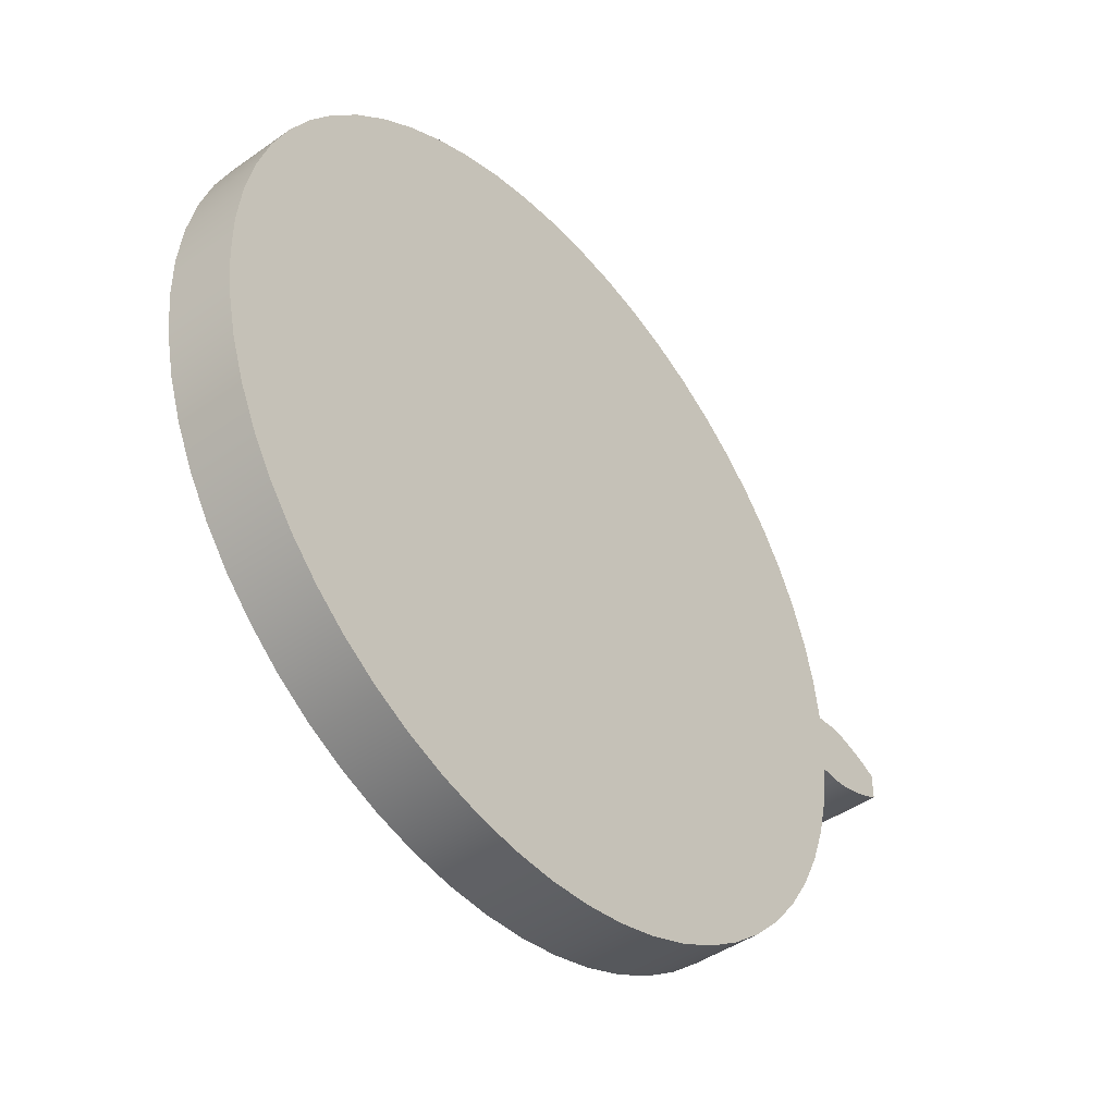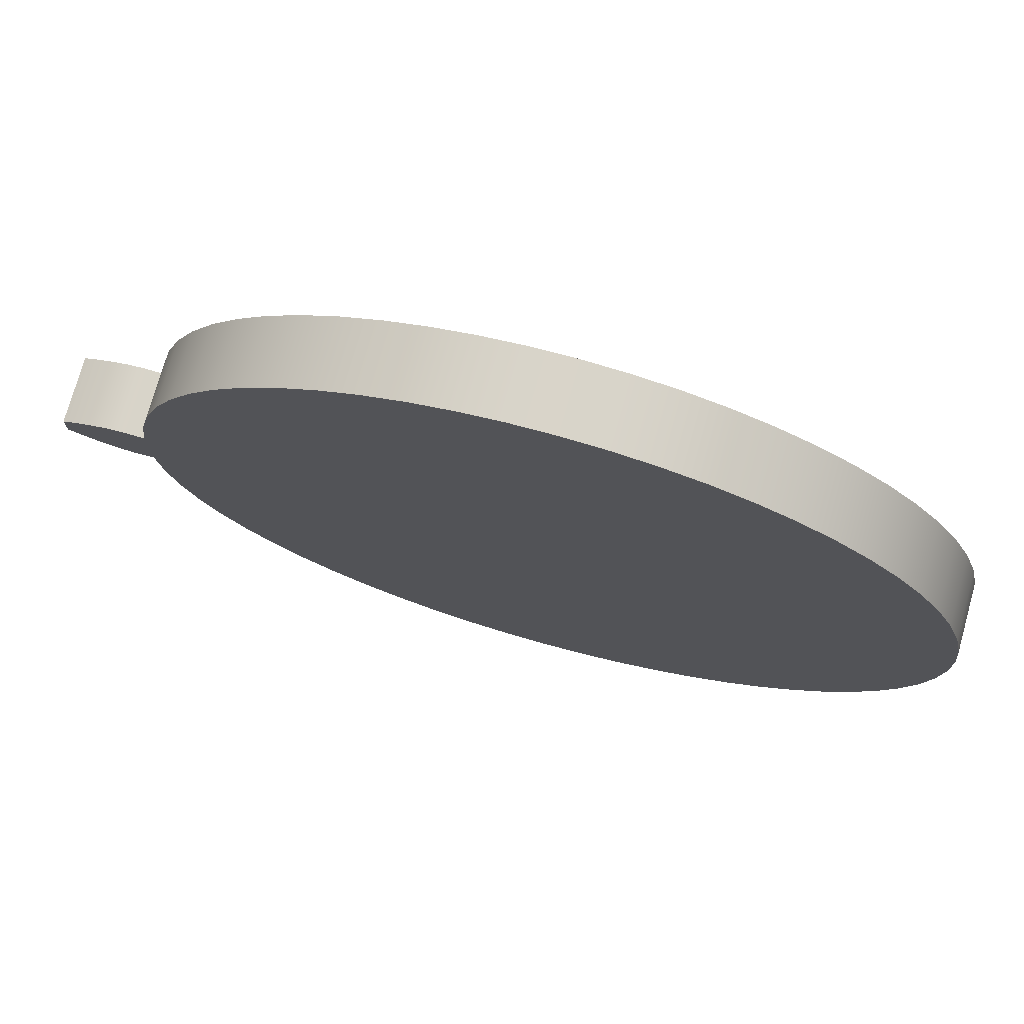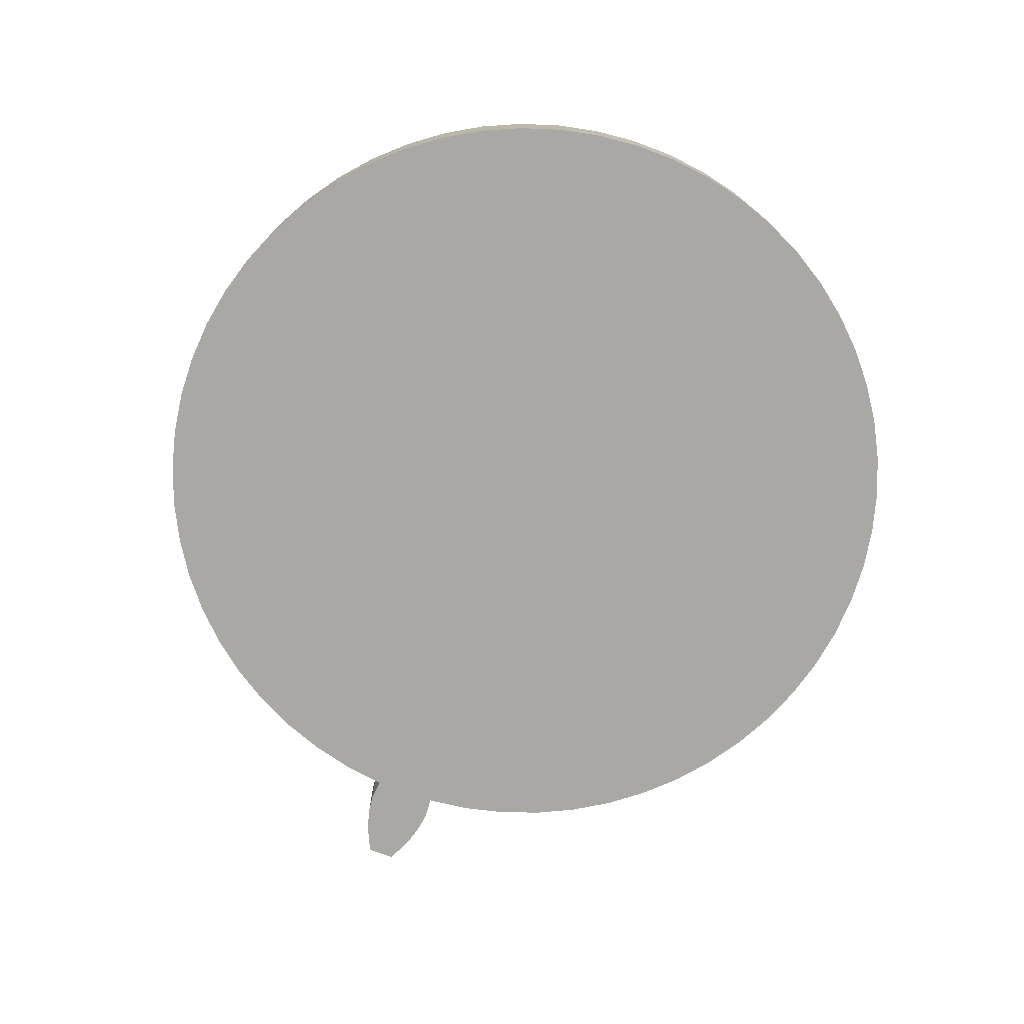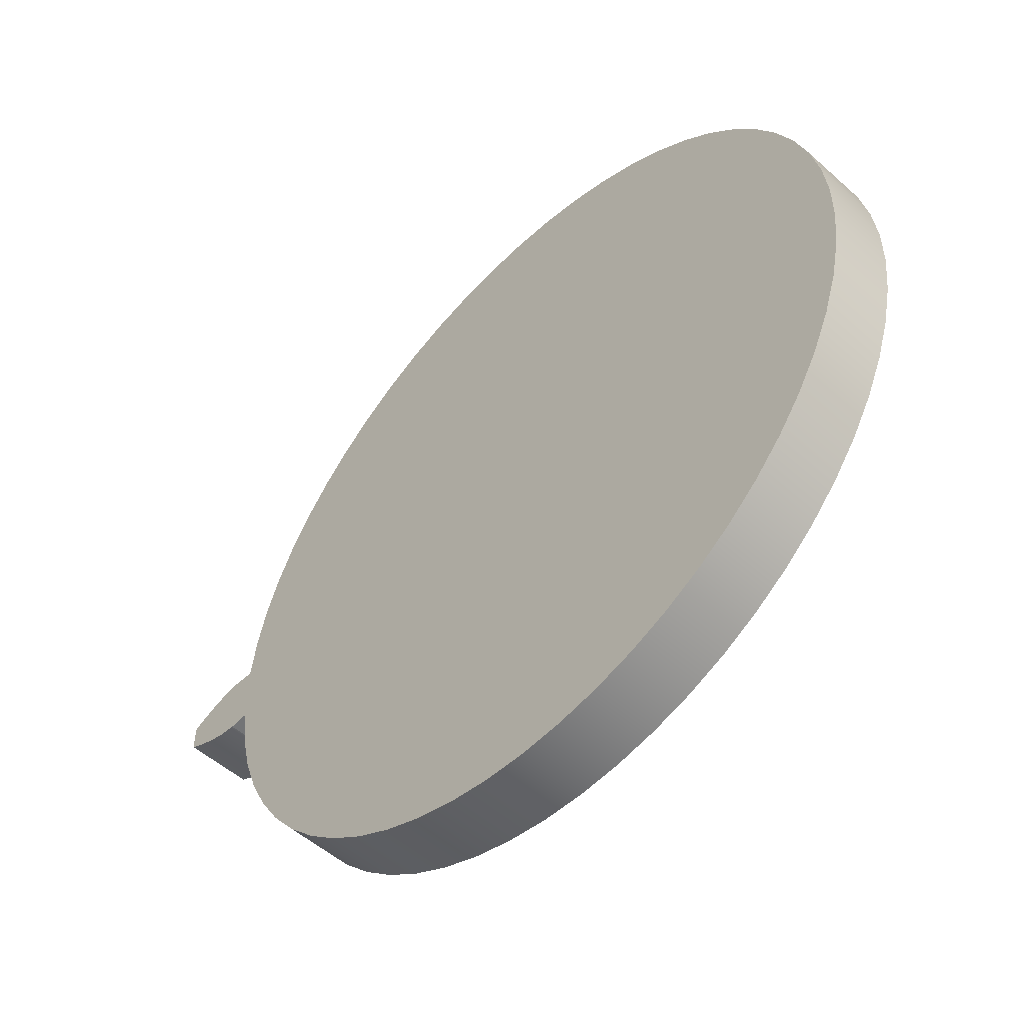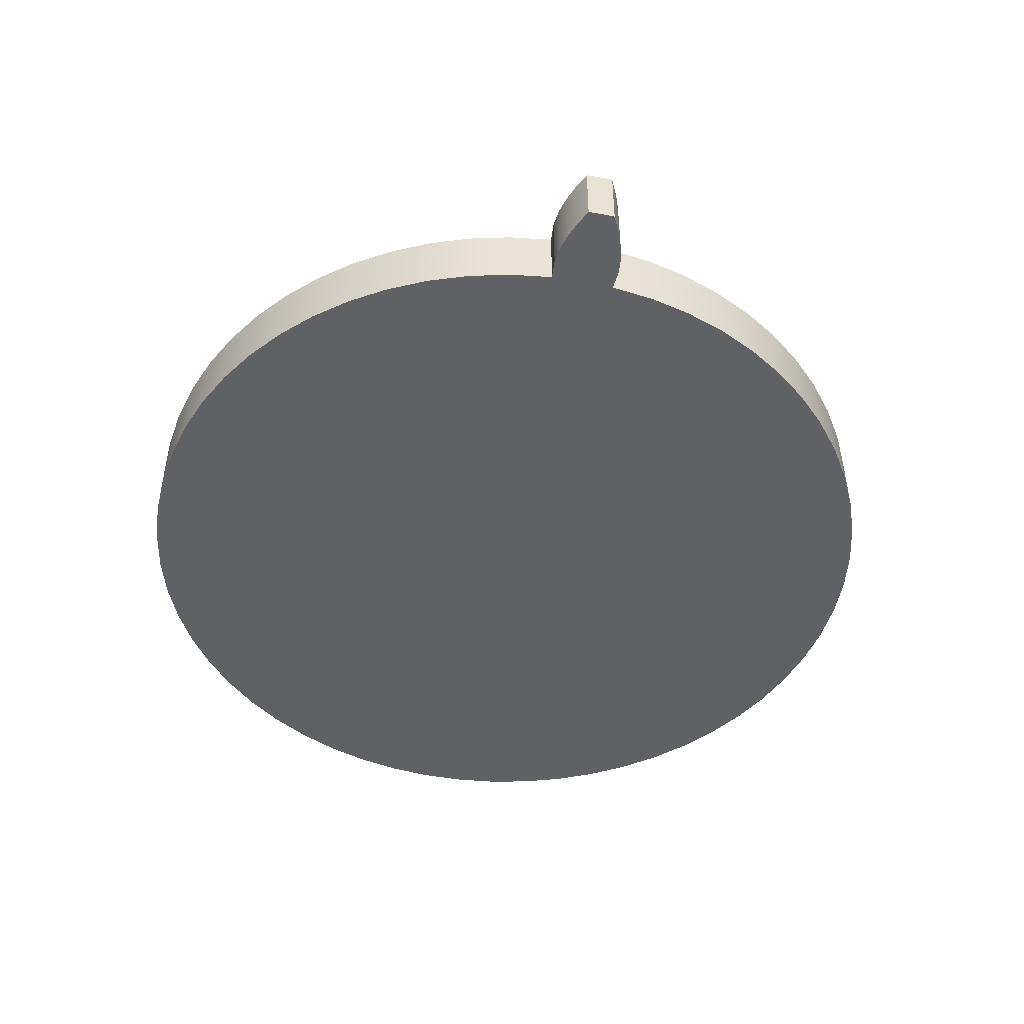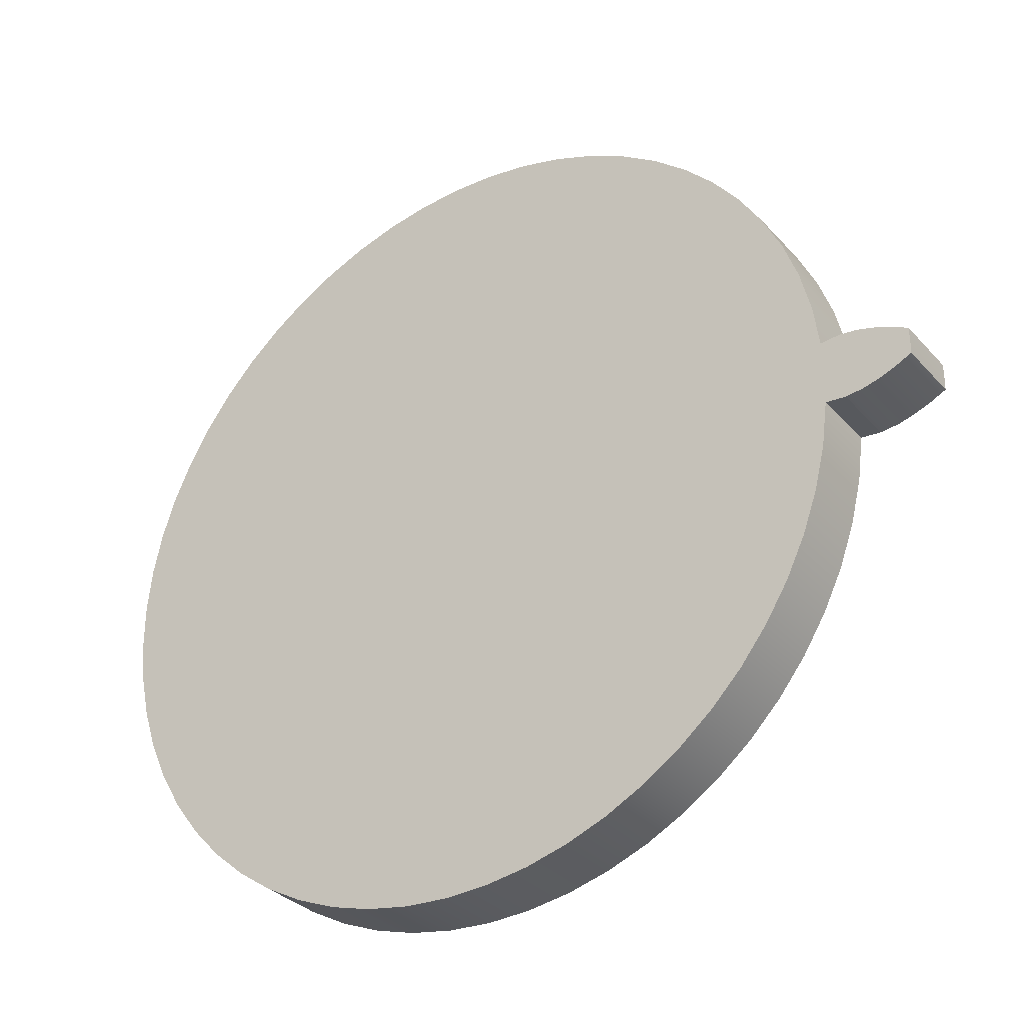
<metadata>
{"format":"obj","ext":"obj","renderer":"f3d","projection":"perspective","resolution":1024,"background":"white","views":[{"elev":-44.3,"azim":-50.5,"up":"+Y"},{"elev":74.9,"azim":-164.3,"up":"+Y"},{"elev":-75.1,"azim":-110.8,"up":"+Z"},{"elev":-52.6,"azim":-133.7,"up":"+Y"},{"elev":-47.7,"azim":78.3,"up":"+Z"},{"elev":-32.3,"azim":34.6,"up":"+Y"}]}
</metadata>
<code>
v 2.166 0.0598 0
v 2.096 0.0936 0
v 2.024 0.1215 0
v 1.95 0.1419 0
v 1.873 0.1504 0
v 1.873 0.1504 0.3
v 1.95 0.1419 0.3
v 2.024 0.1215 0.3
v 2.096 0.0936 0.3
v 2.166 0.0598 0.3
v 1.873 -0.1504 0
v 1.95 -0.1419 0
v 2.024 -0.1215 0
v 2.096 -0.0936 0
v 2.166 -0.0598 0
v 2.166 -0.0598 0.3
v 2.096 -0.0936 0.3
v 2.024 -0.1215 0.3
v 1.95 -0.1419 0.3
v 1.873 -0.1504 0.3
v 1.873 0.1504 0
v 1.786 0.1434 0
v 1.786 0.1434 0.3
v 1.873 0.1504 0.3
v 1.786 -0.1434 0
v 1.873 -0.1504 0
v 1.873 -0.1504 0.3
v 1.786 -0.1434 0.3
v 1.786 0.1434 0.3
v 1.786 0.1434 0
v 1.76 0.334 0
v 1.714 0.5208 0
v 1.649 0.7016 0
v 1.564 0.8743 0
v 1.461 1.037 0
v 1.342 1.188 0
v 1.206 1.325 0
v 1.057 1.446 0
v 0.8963 1.551 0
v 0.7248 1.639 0
v 0.545 1.707 0
v 0.3588 1.755 0
v 0.1686 1.784 0
v -0.02364 1.792 0
v -0.2156 1.779 0
v -0.405 1.745 0
v -0.5898 1.692 0
v -0.7678 1.619 0
v -0.9369 1.527 0
v -1.095 1.418 0
v -1.241 1.292 0
v -1.372 1.152 0
v -1.488 0.998 0
v -1.586 0.8327 0
v -1.667 0.6579 0
v -1.727 0.4754 0
v -1.768 0.2874 0
v -1.789 0.09618 0
v -1.789 -0.09618 0
v -1.768 -0.2874 0
v -1.727 -0.4754 0
v -1.667 -0.6579 0
v -1.586 -0.8327 0
v -1.488 -0.998 0
v -1.372 -1.152 0
v -1.241 -1.292 0
v -1.095 -1.418 0
v -0.9369 -1.527 0
v -0.7678 -1.619 0
v -0.5898 -1.692 0
v -0.405 -1.745 0
v -0.2156 -1.779 0
v -0.02364 -1.792 0
v 0.1686 -1.784 0
v 0.3588 -1.755 0
v 0.545 -1.707 0
v 0.7248 -1.639 0
v 0.8963 -1.551 0
v 1.057 -1.446 0
v 1.206 -1.325 0
v 1.342 -1.188 0
v 1.461 -1.037 0
v 1.564 -0.8743 0
v 1.649 -0.7016 0
v 1.714 -0.5208 0
v 1.76 -0.334 0
v 1.786 -0.1434 0
v 1.786 -0.1434 0.3
v 1.76 -0.334 0.3
v 1.714 -0.5208 0.3
v 1.649 -0.7016 0.3
v 1.564 -0.8743 0.3
v 1.461 -1.037 0.3
v 1.342 -1.188 0.3
v 1.206 -1.325 0.3
v 1.057 -1.446 0.3
v 0.8963 -1.551 0.3
v 0.7248 -1.639 0.3
v 0.545 -1.707 0.3
v 0.3588 -1.755 0.3
v 0.1686 -1.784 0.3
v -0.02364 -1.792 0.3
v -0.2156 -1.779 0.3
v -0.405 -1.745 0.3
v -0.5898 -1.692 0.3
v -0.7678 -1.619 0.3
v -0.9369 -1.527 0.3
v -1.095 -1.418 0.3
v -1.241 -1.292 0.3
v -1.372 -1.152 0.3
v -1.488 -0.998 0.3
v -1.586 -0.8327 0.3
v -1.667 -0.6579 0.3
v -1.727 -0.4754 0.3
v -1.768 -0.2874 0.3
v -1.789 -0.09618 0.3
v -1.789 0.09618 0.3
v -1.768 0.2874 0.3
v -1.727 0.4754 0.3
v -1.667 0.6579 0.3
v -1.586 0.8327 0.3
v -1.488 0.998 0.3
v -1.372 1.152 0.3
v -1.241 1.292 0.3
v -1.095 1.418 0.3
v -0.9369 1.527 0.3
v -0.7678 1.619 0.3
v -0.5898 1.692 0.3
v -0.405 1.745 0.3
v -0.2156 1.779 0.3
v -0.02364 1.792 0.3
v 0.1686 1.784 0.3
v 0.3588 1.755 0.3
v 0.545 1.707 0.3
v 0.7248 1.639 0.3
v 0.8963 1.551 0.3
v 1.057 1.446 0.3
v 1.206 1.325 0.3
v 1.342 1.188 0.3
v 1.461 1.037 0.3
v 1.564 0.8743 0.3
v 1.649 0.7016 0.3
v 1.714 0.5208 0.3
v 1.76 0.334 0.3
v 1.786 0.1434 0.3
v 1.76 0.334 0.3
v 1.714 0.5208 0.3
v 1.649 0.7016 0.3
v 1.564 0.8743 0.3
v 1.461 1.037 0.3
v 1.342 1.188 0.3
v 1.206 1.325 0.3
v 1.057 1.446 0.3
v 0.8963 1.551 0.3
v 0.7248 1.639 0.3
v 0.545 1.707 0.3
v 0.3588 1.755 0.3
v 0.1686 1.784 0.3
v -0.02364 1.792 0.3
v -0.2156 1.779 0.3
v -0.405 1.745 0.3
v -0.5898 1.692 0.3
v -0.7678 1.619 0.3
v -0.9369 1.527 0.3
v -1.095 1.418 0.3
v -1.241 1.292 0.3
v -1.372 1.152 0.3
v -1.488 0.998 0.3
v -1.586 0.8327 0.3
v -1.667 0.6579 0.3
v -1.727 0.4754 0.3
v -1.768 0.2874 0.3
v -1.789 0.09618 0.3
v -1.789 -0.09618 0.3
v -1.768 -0.2874 0.3
v -1.727 -0.4754 0.3
v -1.667 -0.6579 0.3
v -1.586 -0.8327 0.3
v -1.488 -0.998 0.3
v -1.372 -1.152 0.3
v -1.241 -1.292 0.3
v -1.095 -1.418 0.3
v -0.9369 -1.527 0.3
v -0.7678 -1.619 0.3
v -0.5898 -1.692 0.3
v -0.405 -1.745 0.3
v -0.2156 -1.779 0.3
v -0.02364 -1.792 0.3
v 0.1686 -1.784 0.3
v 0.3588 -1.755 0.3
v 0.545 -1.707 0.3
v 0.7248 -1.639 0.3
v 0.8963 -1.551 0.3
v 1.057 -1.446 0.3
v 1.206 -1.325 0.3
v 1.342 -1.188 0.3
v 1.461 -1.037 0.3
v 1.564 -0.8743 0.3
v 1.649 -0.7016 0.3
v 1.714 -0.5208 0.3
v 1.76 -0.334 0.3
v 1.786 -0.1434 0.3
v 1.873 -0.1504 0.3
v 1.95 -0.1419 0.3
v 2.024 -0.1215 0.3
v 2.096 -0.0936 0.3
v 2.166 -0.0598 0.3
v 2.167 -0.01994 0.3
v 2.167 0.01994 0.3
v 2.166 0.0598 0.3
v 2.096 0.0936 0.3
v 2.024 0.1215 0.3
v 1.95 0.1419 0.3
v 1.873 0.1504 0.3
v 2.166 -0.0598 0
v 2.167 -0.01994 0
v 2.167 0.01994 0
v 2.166 0.0598 0
v 2.166 0.0598 0.3
v 2.167 0.01994 0.3
v 2.167 -0.01994 0.3
v 2.166 -0.0598 0.3
v 1.786 -0.1434 0
v 1.76 -0.334 0
v 1.714 -0.5208 0
v 1.649 -0.7016 0
v 1.564 -0.8743 0
v 1.461 -1.037 0
v 1.342 -1.188 0
v 1.206 -1.325 0
v 1.057 -1.446 0
v 0.8963 -1.551 0
v 0.7248 -1.639 0
v 0.545 -1.707 0
v 0.3588 -1.755 0
v 0.1686 -1.784 0
v -0.02364 -1.792 0
v -0.2156 -1.779 0
v -0.405 -1.745 0
v -0.5898 -1.692 0
v -0.7678 -1.619 0
v -0.9369 -1.527 0
v -1.095 -1.418 0
v -1.241 -1.292 0
v -1.372 -1.152 0
v -1.488 -0.998 0
v -1.586 -0.8327 0
v -1.667 -0.6579 0
v -1.727 -0.4754 0
v -1.768 -0.2874 0
v -1.789 -0.09618 0
v -1.789 0.09618 0
v -1.768 0.2874 0
v -1.727 0.4754 0
v -1.667 0.6579 0
v -1.586 0.8327 0
v -1.488 0.998 0
v -1.372 1.152 0
v -1.241 1.292 0
v -1.095 1.418 0
v -0.9369 1.527 0
v -0.7678 1.619 0
v -0.5898 1.692 0
v -0.405 1.745 0
v -0.2156 1.779 0
v -0.02364 1.792 0
v 0.1686 1.784 0
v 0.3588 1.755 0
v 0.545 1.707 0
v 0.7248 1.639 0
v 0.8963 1.551 0
v 1.057 1.446 0
v 1.206 1.325 0
v 1.342 1.188 0
v 1.461 1.037 0
v 1.564 0.8743 0
v 1.649 0.7016 0
v 1.714 0.5208 0
v 1.76 0.334 0
v 1.786 0.1434 0
v 1.873 0.1504 0
v 1.95 0.1419 0
v 2.024 0.1215 0
v 2.096 0.0936 0
v 2.166 0.0598 0
v 2.167 0.01994 0
v 2.167 -0.01994 0
v 2.166 -0.0598 0
v 2.096 -0.0936 0
v 2.024 -0.1215 0
v 1.95 -0.1419 0
v 1.873 -0.1504 0
f 1 2 10
f 10 2 9
f 9 2 3
f 9 3 8
f 8 3 4
f 8 4 7
f 7 4 5
f 7 5 6
f 11 12 20
f 20 12 19
f 19 12 13
f 19 13 18
f 18 13 14
f 18 14 17
f 17 14 15
f 17 15 16
f 21 22 24
f 24 22 23
f 25 26 28
f 28 26 27
f 29 30 144
f 144 30 31
f 144 31 143
f 143 31 32
f 143 32 142
f 142 32 33
f 142 33 141
f 141 33 34
f 141 34 140
f 140 34 35
f 140 35 139
f 139 35 36
f 139 36 138
f 138 36 37
f 138 37 137
f 137 37 38
f 137 38 136
f 136 38 39
f 136 39 135
f 135 39 40
f 135 40 134
f 134 40 41
f 134 41 133
f 133 41 42
f 133 42 132
f 132 42 43
f 132 43 131
f 131 43 44
f 131 44 130
f 130 44 45
f 130 45 129
f 129 45 46
f 129 46 128
f 128 46 47
f 128 47 127
f 127 47 48
f 127 48 126
f 126 48 49
f 126 49 125
f 125 49 50
f 125 50 124
f 124 50 51
f 124 51 123
f 123 51 52
f 123 52 122
f 122 52 53
f 122 53 121
f 121 53 54
f 121 54 120
f 120 54 55
f 120 55 119
f 119 55 56
f 119 56 118
f 118 56 57
f 118 57 117
f 117 57 58
f 117 58 116
f 116 58 59
f 116 59 115
f 115 59 60
f 115 60 114
f 114 60 61
f 114 61 113
f 113 61 62
f 113 62 112
f 112 62 63
f 112 63 111
f 111 63 64
f 111 64 110
f 110 64 65
f 110 65 109
f 109 65 66
f 109 66 108
f 108 66 67
f 108 67 107
f 107 67 68
f 107 68 106
f 106 68 69
f 106 69 105
f 105 69 70
f 105 70 104
f 104 70 71
f 104 71 103
f 103 71 72
f 103 72 102
f 102 72 73
f 102 73 101
f 101 73 74
f 101 74 100
f 100 74 75
f 100 75 99
f 99 75 76
f 99 76 98
f 98 76 77
f 98 77 97
f 97 77 78
f 97 78 96
f 96 78 79
f 96 79 95
f 95 79 80
f 95 80 94
f 94 80 81
f 94 81 93
f 93 81 82
f 93 82 92
f 92 82 83
f 92 83 91
f 91 83 84
f 91 84 90
f 90 84 85
f 90 85 89
f 89 85 86
f 89 86 88
f 88 86 87
f 146 172 145
f 145 172 173
f 145 173 174
f 172 146 171
f 171 146 147
f 171 147 170
f 170 147 148
f 170 148 169
f 169 148 149
f 169 149 168
f 168 149 150
f 168 150 167
f 167 150 151
f 167 151 166
f 166 151 152
f 166 152 165
f 165 152 153
f 165 153 164
f 164 153 154
f 164 154 163
f 163 154 155
f 163 155 162
f 162 155 156
f 162 156 161
f 161 156 157
f 161 157 160
f 160 157 158
f 160 158 159
f 145 174 202
f 202 174 175
f 202 175 201
f 201 175 176
f 201 176 200
f 200 176 177
f 200 177 199
f 199 177 178
f 199 178 198
f 198 178 179
f 198 179 197
f 197 179 180
f 197 180 196
f 196 180 181
f 196 181 195
f 195 181 182
f 195 182 194
f 194 182 183
f 194 183 193
f 193 183 184
f 193 184 192
f 192 184 185
f 192 185 191
f 191 185 186
f 191 186 190
f 190 186 187
f 190 187 189
f 189 187 188
f 202 203 145
f 145 203 214
f 214 203 213
f 213 203 204
f 213 204 205
f 213 205 212
f 212 205 206
f 212 206 211
f 211 206 208
f 211 208 209
f 206 207 208
f 209 210 211
f 222 215 221
f 221 215 216
f 221 216 220
f 220 216 217
f 220 217 219
f 219 217 218
f 224 250 223
f 223 250 251
f 223 251 280
f 280 251 252
f 280 252 253
f 250 224 249
f 249 224 225
f 249 225 248
f 248 225 226
f 248 226 247
f 247 226 227
f 247 227 246
f 246 227 228
f 246 228 245
f 245 228 229
f 245 229 244
f 244 229 230
f 244 230 243
f 243 230 231
f 243 231 242
f 242 231 232
f 242 232 241
f 241 232 233
f 241 233 240
f 240 233 234
f 240 234 239
f 239 234 235
f 239 235 238
f 238 235 236
f 238 236 237
f 280 253 279
f 279 253 254
f 279 254 278
f 278 254 255
f 278 255 277
f 277 255 256
f 277 256 276
f 276 256 257
f 276 257 275
f 275 257 258
f 275 258 274
f 274 258 259
f 274 259 273
f 273 259 260
f 273 260 272
f 272 260 261
f 272 261 271
f 271 261 262
f 271 262 270
f 270 262 263
f 270 263 269
f 269 263 264
f 269 264 268
f 268 264 265
f 268 265 267
f 267 265 266
f 223 280 292
f 292 280 281
f 292 281 282
f 283 290 282
f 282 290 291
f 282 291 292
f 290 283 289
f 289 283 284
f 289 284 287
f 287 284 286
f 286 284 285
f 287 288 289

</code>
